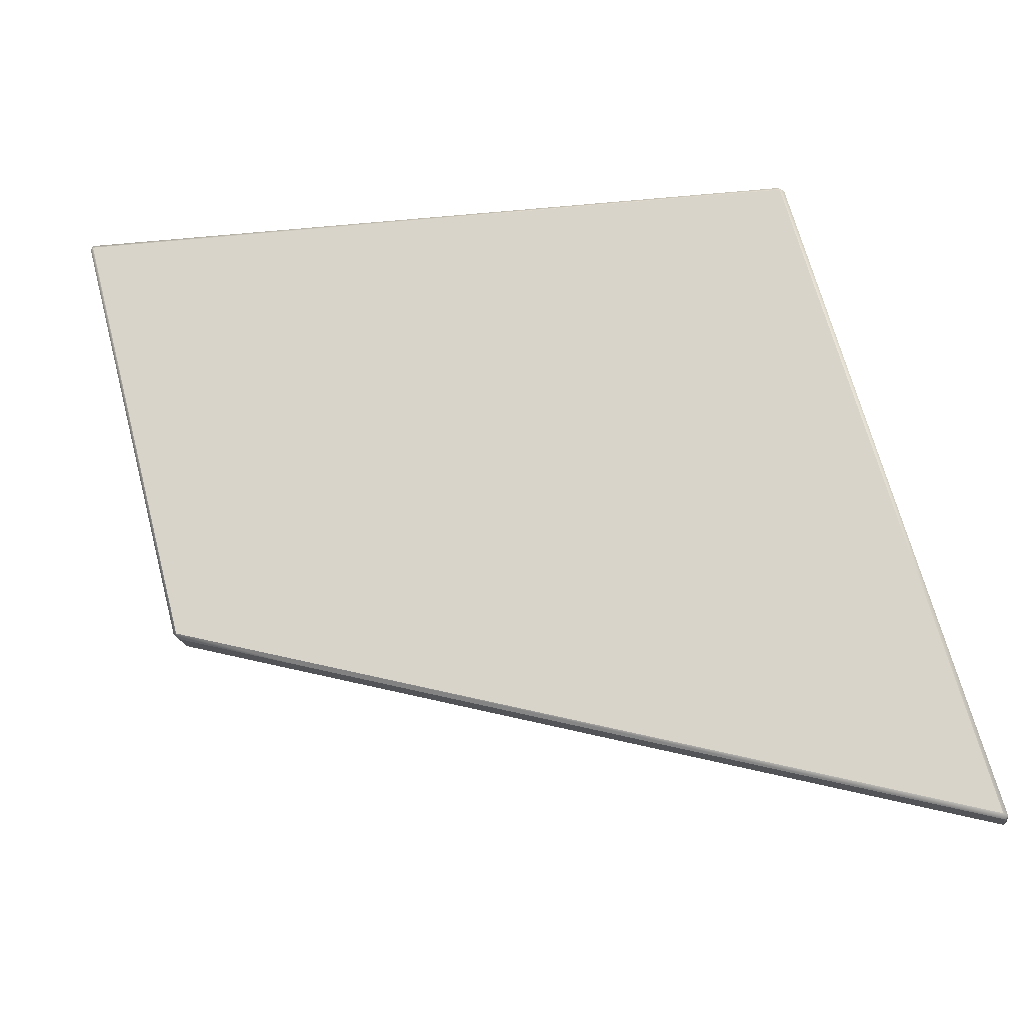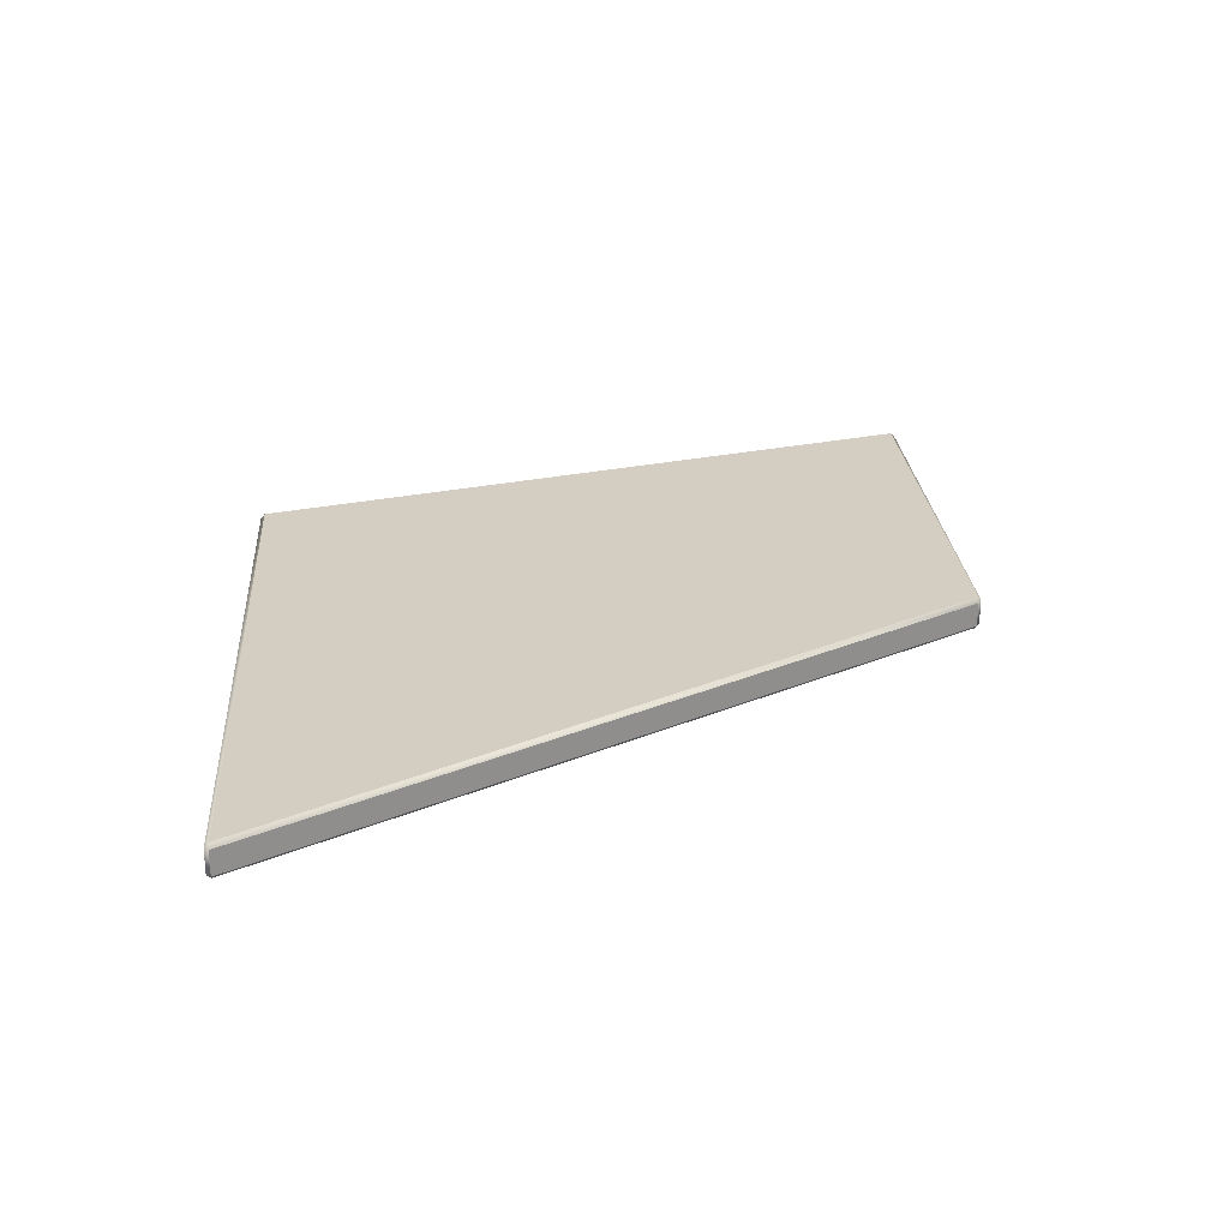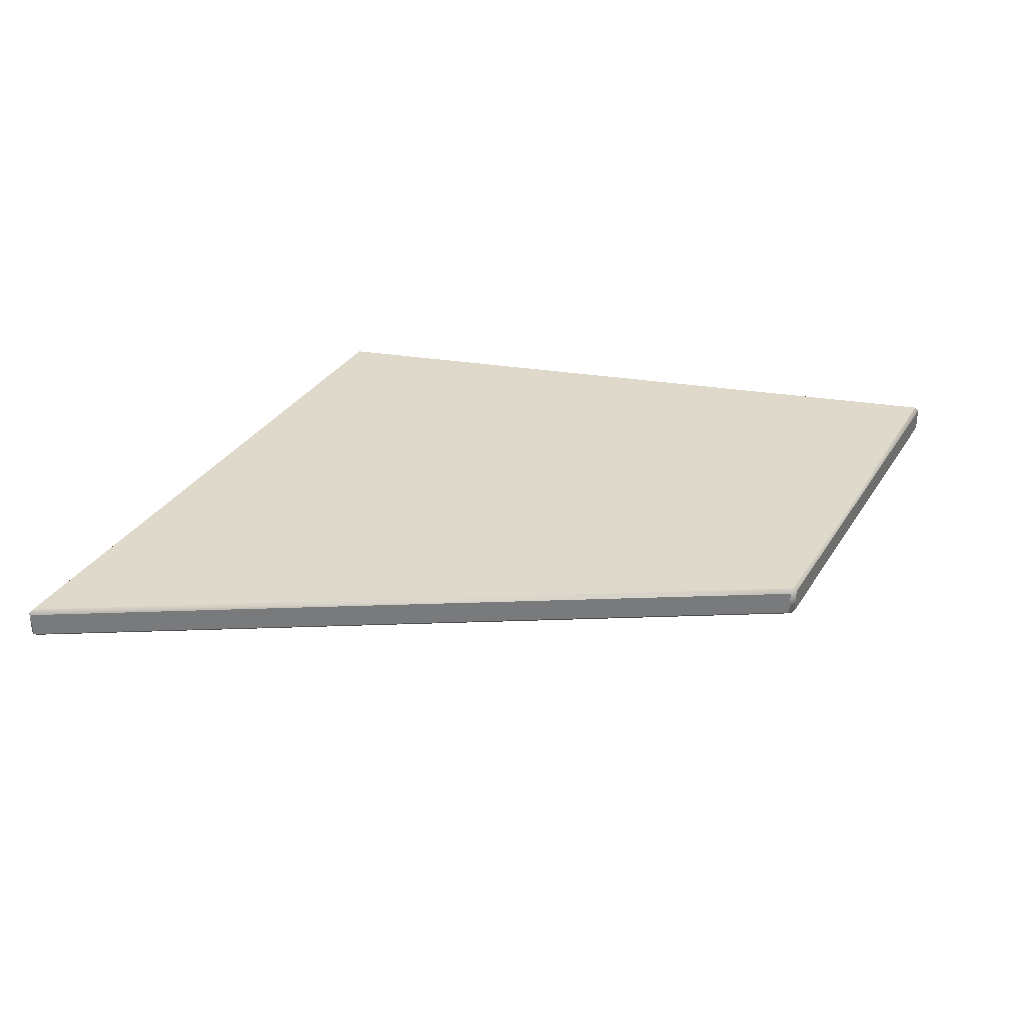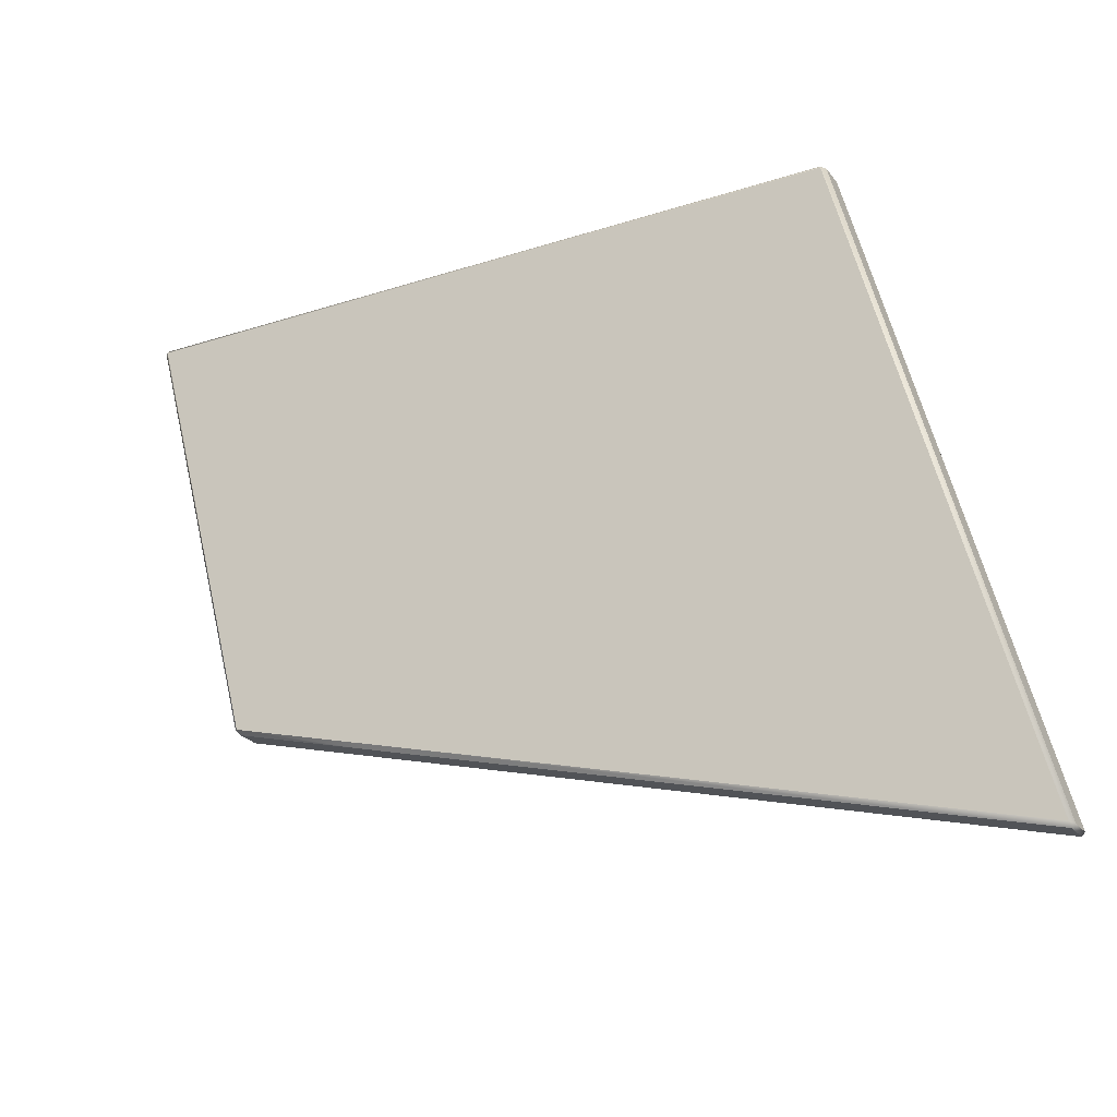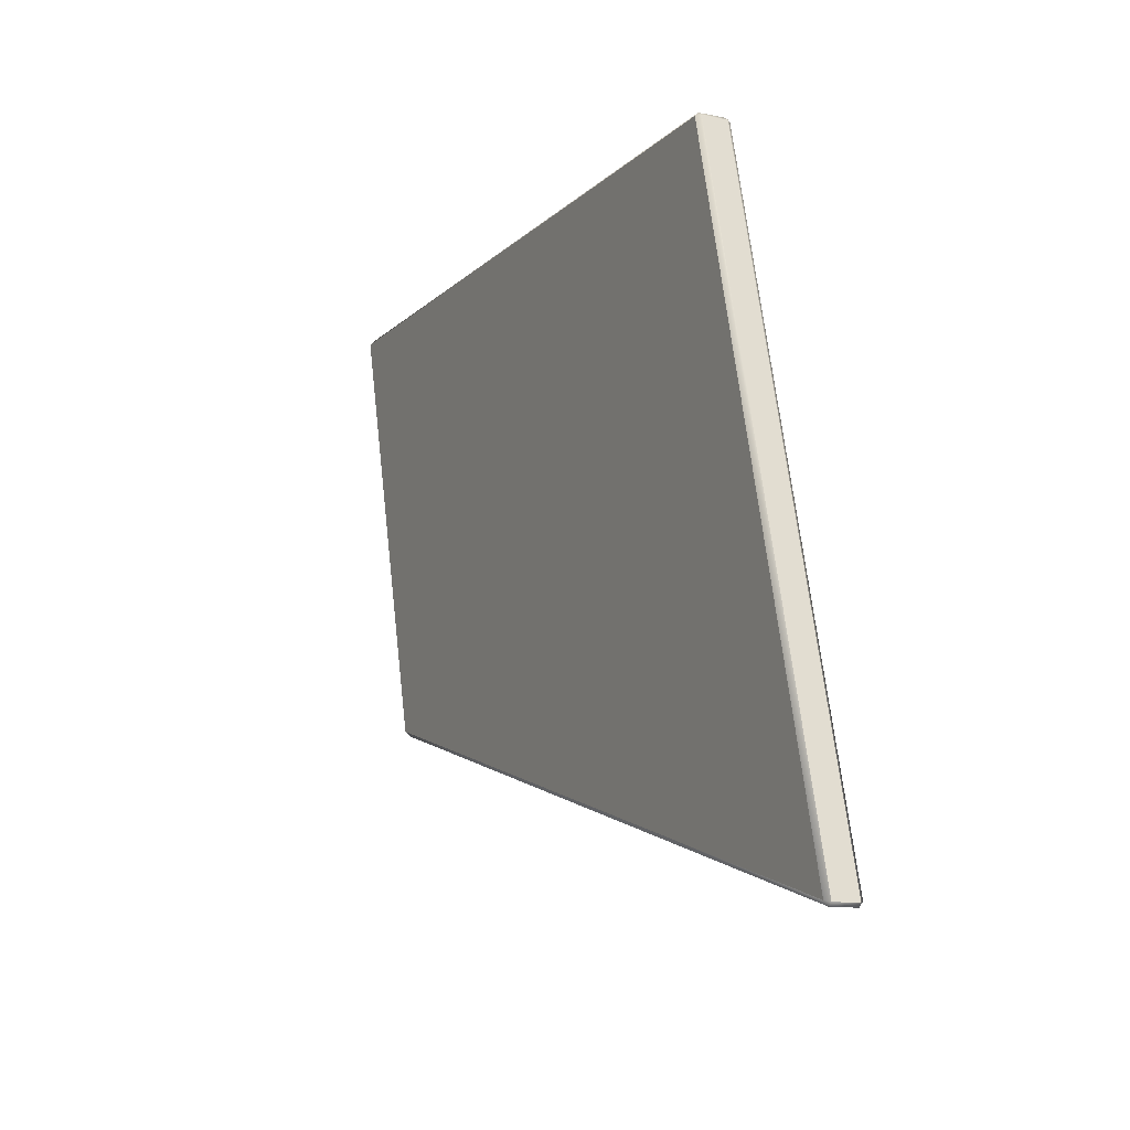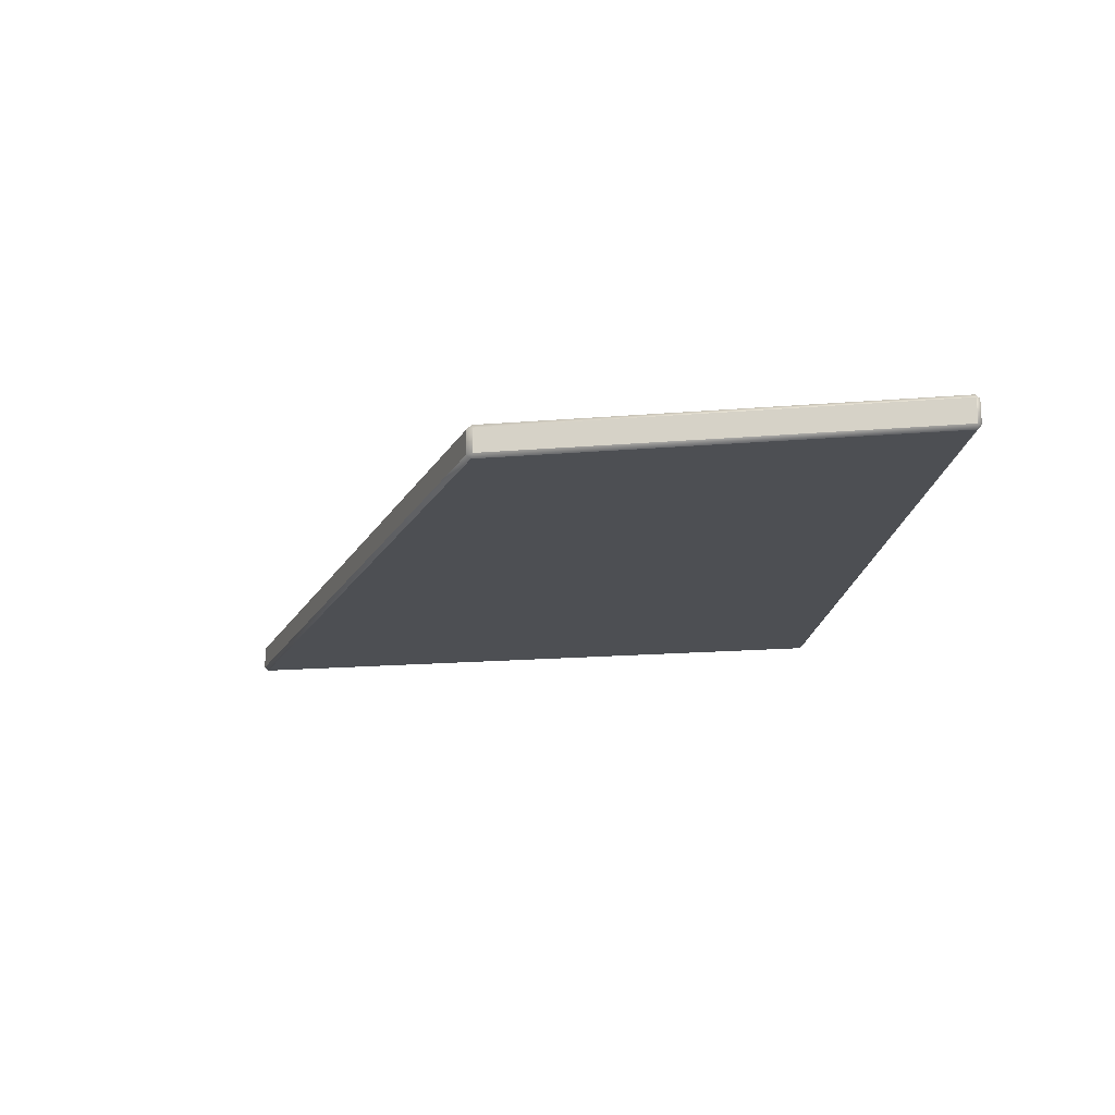
<metadata>
{"format":"obj","ext":"obj","renderer":"f3d","projection":"perspective","resolution":1024,"background":"white","views":[{"elev":-20.0,"azim":10.2,"up":"+Z"},{"elev":25.3,"azim":160.7,"up":"+Y"},{"elev":32.3,"azim":-167.8,"up":"+Y"},{"elev":-24.3,"azim":28.1,"up":"+Z"},{"elev":-11.3,"azim":64.2,"up":"+Z"},{"elev":-17.8,"azim":-95.7,"up":"+Y"}]}
</metadata>
<code>
v 407.6 103.8 23.11
v 407.6 100.8 23.11
v 329.1 100.8 44.16
v 329.1 103.8 44.16
v 408 103.8 23.52
v 408 100.8 23.52
v 407.5 104.2 23.67
v 329.2 104.2 44.64
v 312.3 103.8 48.66
v 312.1 104.2 49.21
v 312.3 100.8 48.66
v 311.6 100.8 49.36
v 311.6 103.8 49.36
v 297.5 100.8 102.1
v 297.5 103.8 102.1
v 312.1 100.2 49.21
v 298 100.2 102.1
v 329.2 100.2 44.64
v 407.5 100.2 23.67
v 387 100.8 102.1
v 386.5 100.2 102.1
v 387 103.8 102.1
v 386.5 104.2 102.1
v 298 104.2 102.1
v 297.8 103.8 102.6
v 386.3 103.8 102.6
v 297.8 100.8 102.6
v 386.3 100.8 102.6
o Mesh106_Group110_Model
f 2 3 4
f 1 5 6
f 1 7 5
f 4 8 7
f 9 10 8
f 9 4 3
f 13 9 11
f 14 15 13
f 12 16 17
f 12 11 16
f 3 18 16
f 2 19 18
f 2 6 19
f 20 21 19
f 6 5 22
f 5 7 23
f 26 23 24
f 28 26 25
f 27 17 21
f 27 14 17
f 25 15 14
f 25 24 15
f 15 24 10
f 13 10 9
f 20 28 21
f 22 26 28
f 22 23 26
f 24 8 10
f 23 7 8
f 17 16 18
f 21 17 18
f 1 2 4
f 2 1 6
f 1 4 7
f 4 9 8
f 11 9 3
f 12 13 11
f 12 14 13
f 14 12 17
f 11 3 16
f 3 2 18
f 6 20 19
f 20 6 22
f 22 5 23
f 25 26 24
f 27 28 25
f 28 27 21
f 27 25 14
f 13 15 10
f 20 22 28
f 24 23 8
f 19 21 18

</code>
